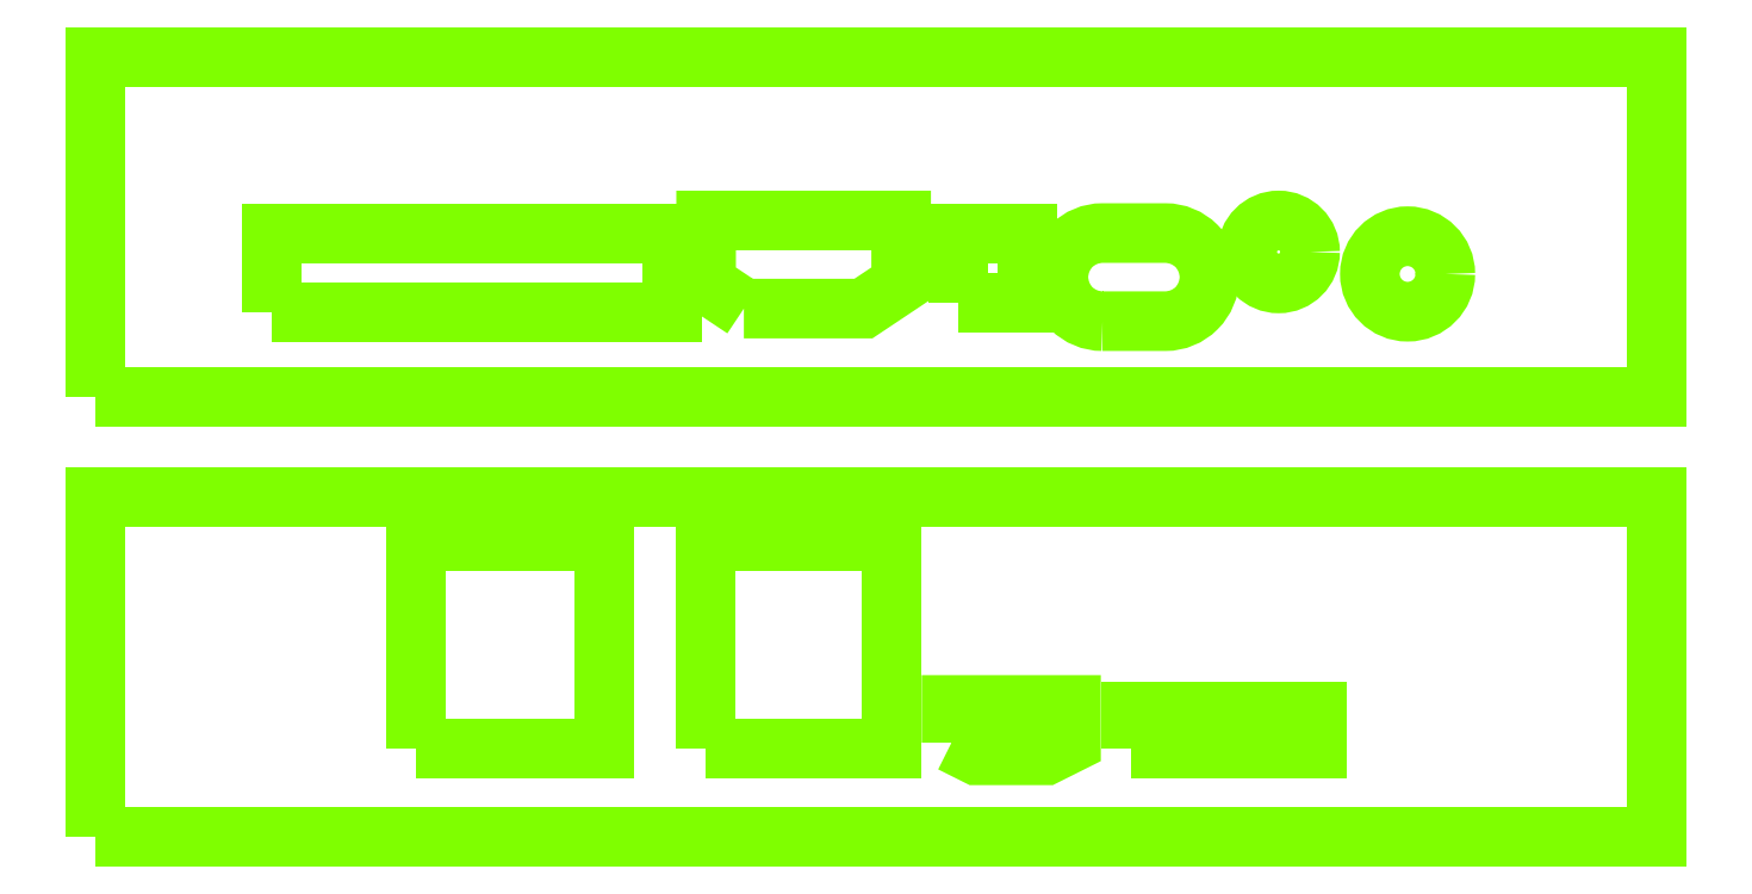
<metadata>
{"format":"dxf","ext":"dxf","renderer":"ezdxf+matplotlib","layout":"modelspace","background":"white","min_lineweight":24,"dpi":150}
</metadata>
<code>
0
SECTION
2
ENTITIES
0
POLYLINE
8
Default
66
     1
10
0
20
0
30
0
70
     1
0
VERTEX
8
Default
10
0
20
0
42
0
0
VERTEX
8
Default
10
124
20
0
42
0
0
VERTEX
8
Default
10
124
20
27
42
0
0
VERTEX
8
Default
10
0
20
27
42
0
0
SEQEND
0
POLYLINE
8
Default
66
     1
10
0
20
0
30
0
70
     1
0
VERTEX
8
Default
10
25.4
20
7
42
0
0
VERTEX
8
Default
10
40.4
20
7
42
0
0
VERTEX
8
Default
10
40.4
20
23.5
42
0
0
VERTEX
8
Default
10
25.4
20
23.5
42
0
0
SEQEND
0
POLYLINE
8
Default
66
     1
10
0
20
0
30
0
70
     1
0
VERTEX
8
Default
10
48.5
20
7
42
0
0
VERTEX
8
Default
10
63.2
20
7
42
0
0
VERTEX
8
Default
10
63.2
20
23.5
42
0
0
VERTEX
8
Default
10
48.5
20
23.5
42
0
0
SEQEND
0
POLYLINE
8
Default
66
     1
10
0
20
0
30
0
70
     1
0
VERTEX
8
Default
10
82.3
20
7
42
0
0
VERTEX
8
Default
10
97
20
7
42
0
0
VERTEX
8
Default
10
97
20
10
42
0
0
VERTEX
8
Default
10
82.3
20
10
42
0
0
SEQEND
0
POLYLINE
8
Default
66
     1
10
0
20
0
30
0
70
     1
0
VERTEX
8
Default
10
0
20
35
42
0
0
VERTEX
8
Default
10
124
20
35
42
0
0
VERTEX
8
Default
10
124
20
62
42
0
0
VERTEX
8
Default
10
0
20
62
42
0
0
SEQEND
0
POLYLINE
8
Default
66
     1
10
0
20
0
30
0
70
     1
0
VERTEX
8
Default
10
14
20
41.75
42
0
0
VERTEX
8
Default
10
45.8
20
41.75
42
0
0
VERTEX
8
Default
10
45.8
20
48
42
0
0
VERTEX
8
Default
10
14
20
48
42
0
0
SEQEND
0
POLYLINE
8
Default
66
     1
10
0
20
0
30
0
70
     1
0
VERTEX
8
Default
10
80
20
41
42
0
0
VERTEX
8
Default
10
85
20
41
42
0.4142
0
VERTEX
8
Default
10
88.5
20
44.5
42
0.4142
0
VERTEX
8
Default
10
88.5
20
44.5
42
0.4142
0
VERTEX
8
Default
10
85
20
48
42
0
0
VERTEX
8
Default
10
80
20
48
42
0.4142
0
VERTEX
8
Default
10
76.5
20
44.5
42
0.4142
0
VERTEX
8
Default
10
76.5
20
44.5
42
0.4142
0
SEQEND
0
POLYLINE
8
Default
66
     1
10
0
20
0
30
0
70
     1
0
VERTEX
8
Default
10
68.5
20
42.5
42
0
0
VERTEX
8
Default
10
74
20
42.5
42
0
0
VERTEX
8
Default
10
74
20
48
42
0
0
VERTEX
8
Default
10
68.5
20
48
42
0
0
SEQEND
0
CIRCLE
8
Default
10
104.2
20
44.75
30
0
40
3
0
CIRCLE
8
Default
10
94
20
46.5
30
0
40
2.5
0
POLYLINE
8
Default
66
     1
10
0
20
0
30
0
70
     1
0
VERTEX
8
Default
10
51.5
20
42
42
0
0
VERTEX
8
Default
10
61
20
42
42
0
0
VERTEX
8
Default
10
64
20
44
42
0
0
VERTEX
8
Default
10
64
20
49
42
0
0
VERTEX
8
Default
10
48.5
20
49
42
0
0
VERTEX
8
Default
10
48.5
20
44
42
0
0
SEQEND
0
POLYLINE
8
Default
66
     1
10
0
20
0
30
0
70
     1
0
VERTEX
8
Default
10
68
20
7.5
42
0
0
VERTEX
8
Default
10
68
20
10.5
42
0
0
VERTEX
8
Default
10
77.5
20
10.5
42
0
0
VERTEX
8
Default
10
77.5
20
7.5
42
0
0
VERTEX
8
Default
10
75.5
20
6.5
42
0
0
VERTEX
8
Default
10
70
20
6.5
42
0
0
SEQEND
0
ENDSEC
0
EOF

</code>
